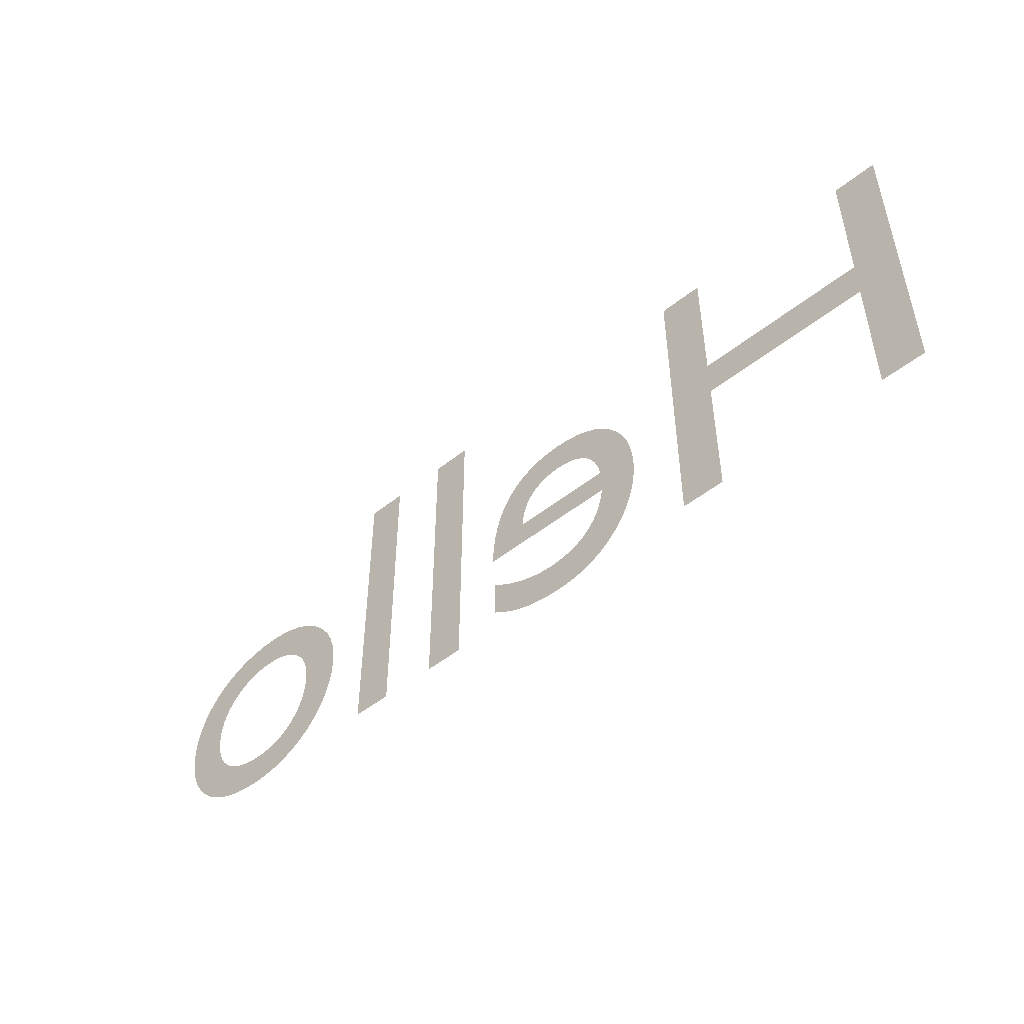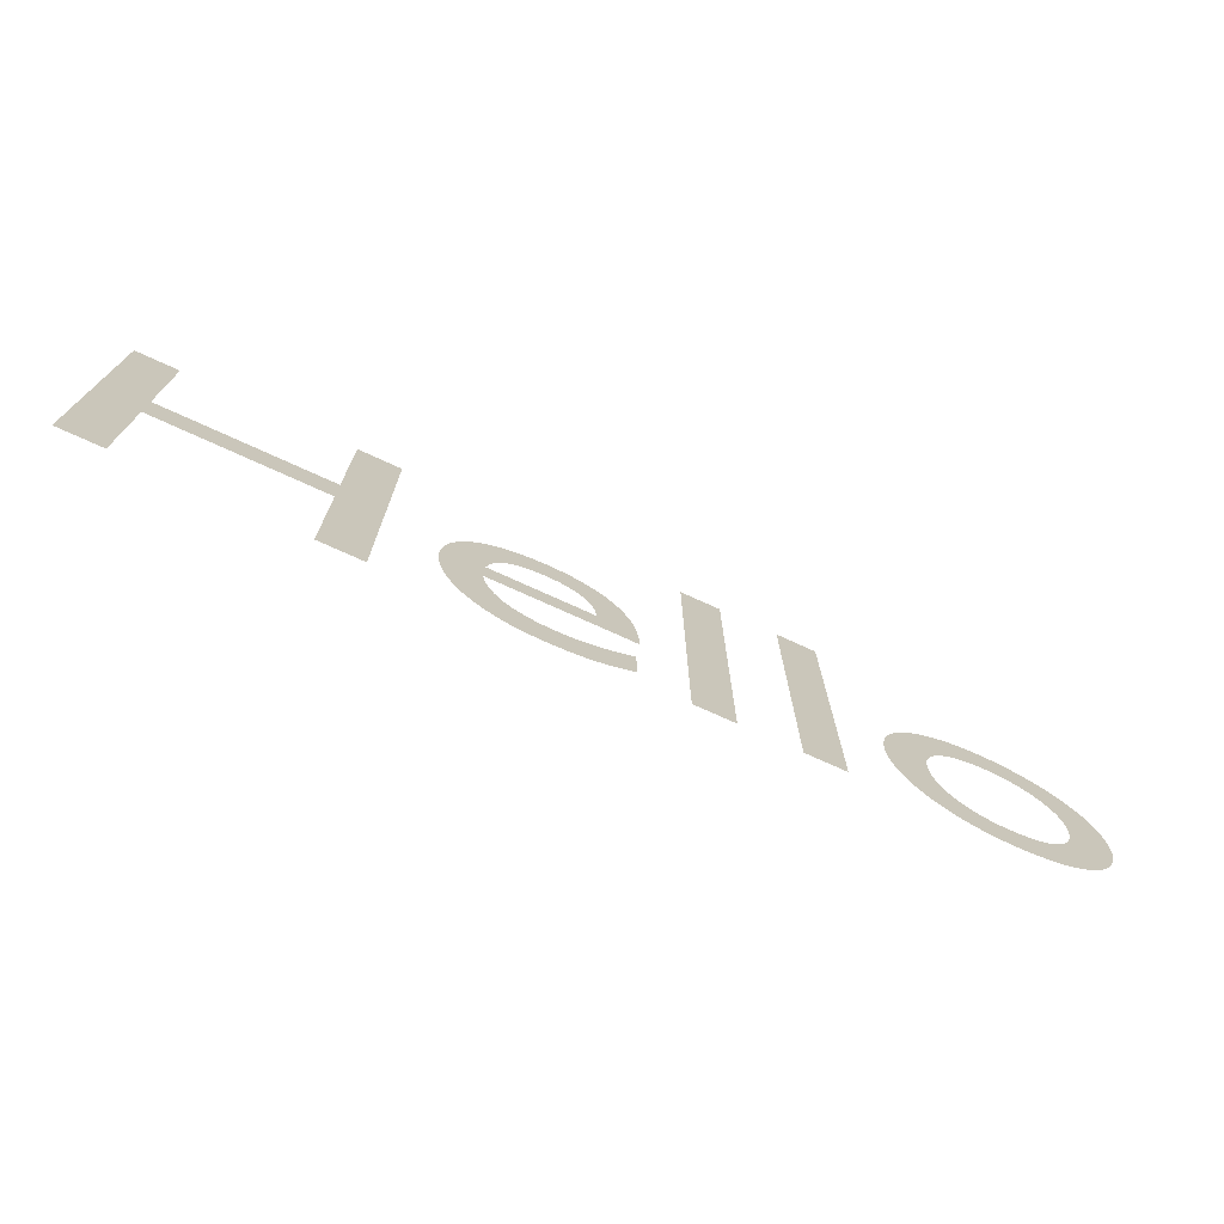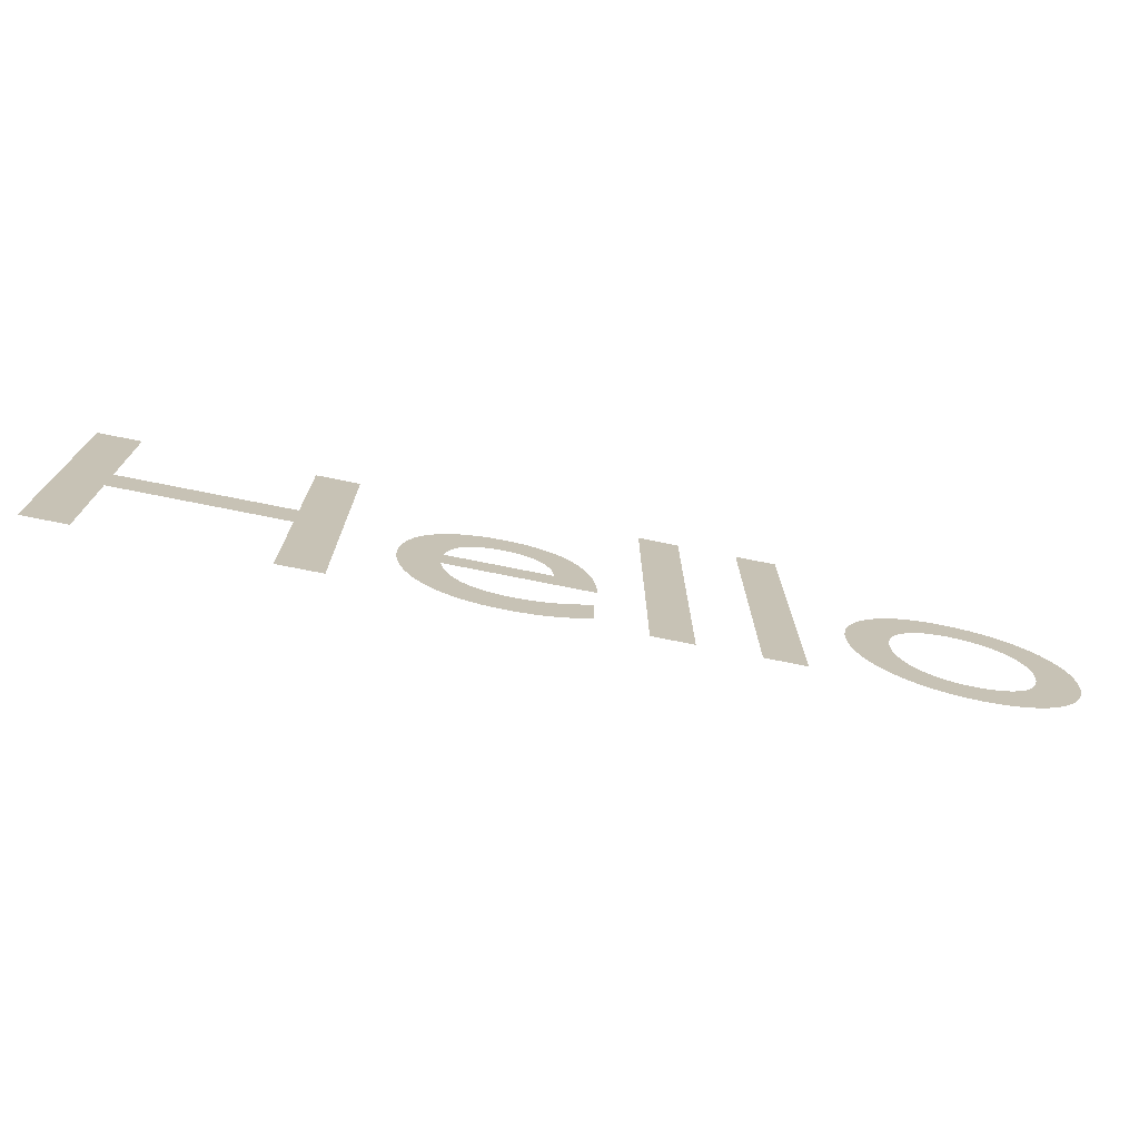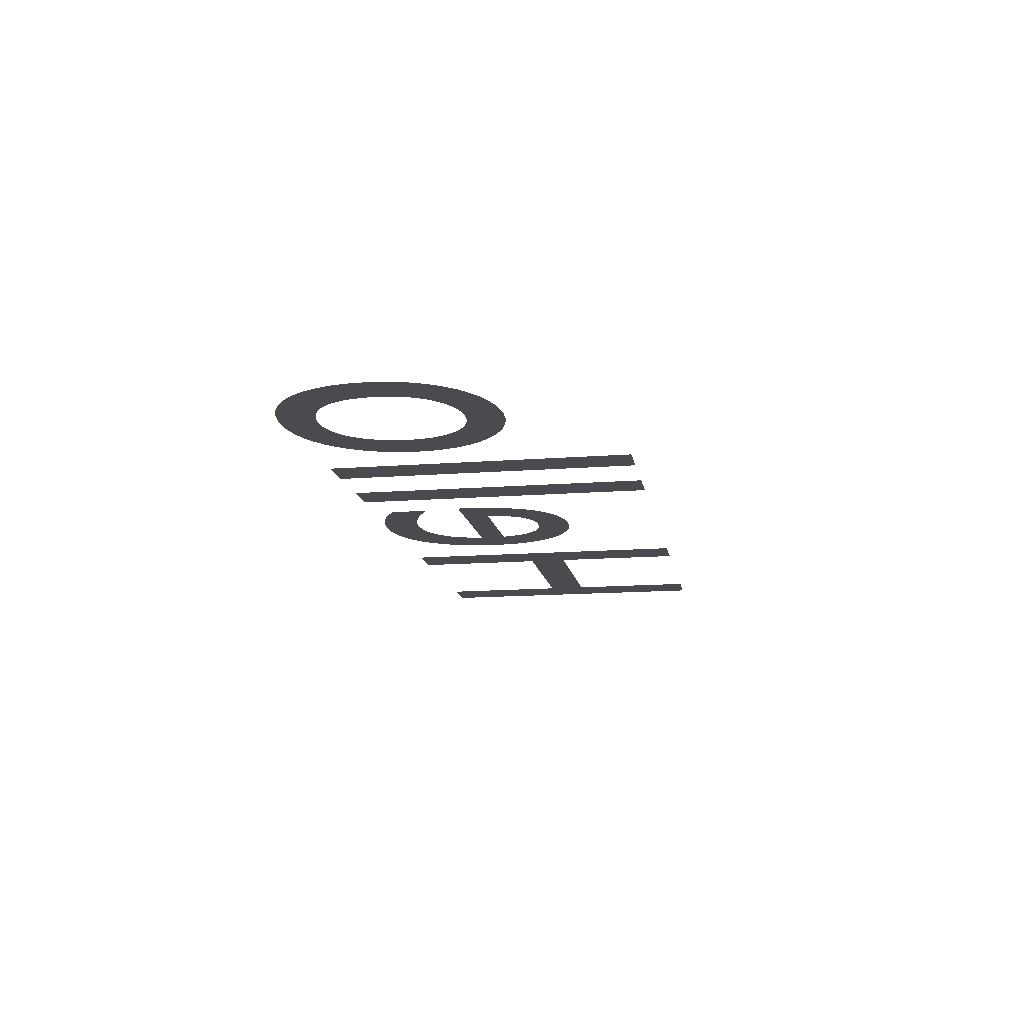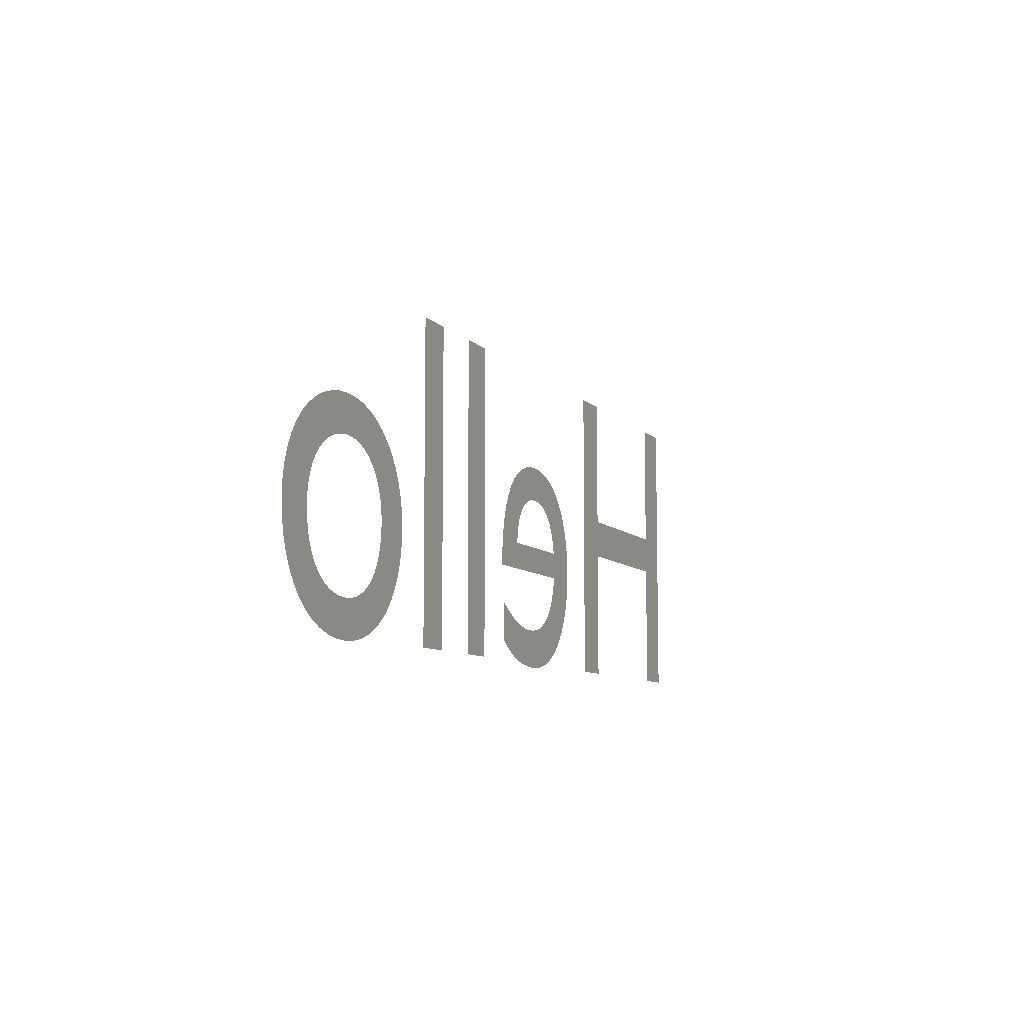
<metadata>
{"format":"obj","ext":"obj","renderer":"f3d","projection":"perspective","resolution":1024,"background":"white","views":[{"elev":-48.8,"azim":-138.3,"up":"+Y"},{"elev":-72.7,"azim":-24.7,"up":"+Y"},{"elev":-73.4,"azim":-11.4,"up":"+Y"},{"elev":-14.2,"azim":99.8,"up":"+Z"},{"elev":-8.1,"azim":112.7,"up":"+Y"}]}
</metadata>
<code>
o Text
v 0.8844 0.1754 0
v 0.8516 0.1734 0
v 0.8203 0.1674 0
v 0.7909 0.1578 0
v 0.7634 0.1447 0
v 0.7383 0.1285 0
v 0.7157 0.1093 0
v 0.6959 0.08744 0
v 0.6791 0.06313 0
v 0.6656 0.03663 0
v 0.6557 0.008181 0
v 0.6495 -0.02197 0
v 0.6474 -0.05357 0
v 0.6494 -0.08725 0
v 0.6554 -0.1191 0
v 0.665 -0.149 0
v 0.6782 -0.1766 0
v 0.6946 -0.2018 0
v 0.7142 -0.2243 0
v 0.7366 -0.244 0
v 0.7616 -0.2605 0
v 0.7892 -0.2738 0
v 0.8189 -0.2835 -0
v 0.8508 -0.2895 -0
v 0.8844 -0.2916 -0
v 0.9194 -0.2896 -0
v 0.9524 -0.2838 -0
v 0.9831 -0.2744 0
v 1.011 -0.2614 0
v 1.037 -0.2452 0
v 1.06 -0.2258 0
v 1.08 -0.2035 0
v 1.096 -0.1784 0
v 1.11 -0.1507 0
v 1.119 -0.1205 0
v 1.125 -0.08809 0
v 1.127 -0.05357 0
v 1.125 -0.02113 0
v 1.119 0.00957 0
v 1.109 0.03832 0
v 1.096 0.06491 0
v 1.079 0.08914 0
v 1.059 0.1108 0
v 1.036 0.1297 0
v 1.01 0.1456 0
v 0.9819 0.1583 0
v 0.9514 0.1677 0
v 0.9188 0.1735 0
v 0.8834 0.09543 0
v 0.9051 0.09414 0
v 0.9257 0.09036 0
v 0.9449 0.08422 0
v 0.9626 0.07587 0
v 0.9788 0.06543 0
v 0.9933 0.05305 0
v 1.006 0.03886 0
v 1.017 0.02298 0
v 1.025 0.005567 0
v 1.031 -0.01325 0
v 1.035 -0.03335 0
v 1.036 -0.05457 0
v 1.035 -0.07804 0
v 1.032 -0.09988 0
v 1.026 -0.12 0
v 1.018 -0.1384 0
v 1.007 -0.1549 0
v 0.9952 -0.1694 0
v 0.981 -0.182 0
v 0.9649 -0.1924 0
v 0.947 -0.2007 0
v 0.9274 -0.2067 0
v 0.9062 -0.2103 0
v 0.8834 -0.2116 0
v 0.8625 -0.2103 0
v 0.8428 -0.2065 0
v 0.8245 -0.2002 0
v 0.8076 -0.1917 0
v 0.7923 -0.181 0
v 0.7787 -0.1682 0
v 0.7668 -0.1534 0
v 0.7569 -0.1368 0
v 0.749 -0.1183 0
v 0.7432 -0.09826 0
v 0.7396 -0.07664 0
v 0.7384 -0.05357 0
v 0.7397 -0.03258 0
v 0.7433 -0.01268 0
v 0.7493 0.005989 0
v 0.7573 0.02328 0
v 0.7674 0.03905 0
v 0.7794 0.05318 0
v 0.7931 0.06551 0
v 0.8085 0.07591 0
v 0.8253 0.08424 0
v 0.8435 0.09036 0
v 0.8629 0.09414 0
v 0.5464 0.3994 0
v 0.4574 0.3994 0
v 0.4574 -0.2826 0
v 0.5464 -0.2826 0
v 0.3274 0.3994 0
v 0.2384 0.3994 0
v 0.2384 -0.2826 0
v 0.3274 -0.2826 0
v 0.1324 -0.1526 0
v 0.1194 -0.1608 0
v 0.1065 -0.1684 0
v 0.09354 -0.1754 0
v 0.0806 -0.1817 0
v 0.06765 -0.1873 0
v 0.05467 -0.1923 0
v 0.04164 -0.1966 0
v 0.02857 -0.2001 0
v 0.01542 -0.2029 0
v 0.002185 -0.2049 0
v -0.01114 -0.2062 0
v -0.02458 -0.2066 0
v -0.04535 -0.2056 0
v -0.06466 -0.2028 0
v -0.08249 -0.198 0
v -0.09884 -0.1914 0
v -0.1137 -0.1828 0
v -0.1271 -0.1724 0
v -0.139 -0.1602 0
v -0.1493 -0.1461 0
v -0.1582 -0.1302 0
v -0.1655 -0.1125 0
v -0.1713 -0.09293 0
v -0.1756 -0.07157 0
v 0.1404 -0.07157 0
v 0.1389 -0.03184 0
v 0.1342 0.004362 0
v 0.1267 0.03705 0
v 0.1163 0.06624 0
v 0.1032 0.09194 0
v 0.08754 0.1142 0
v 0.06938 0.133 0
v 0.04886 0.1483 0
v 0.02609 0.1602 0
v 0.001181 0.1687 0
v -0.02575 0.1737 0
v -0.05458 0.1754 0
v -0.08476 0.1735 0
v -0.1132 0.168 0
v -0.1397 0.1589 0
v -0.1641 0.1465 0
v -0.1863 0.131 0
v -0.2061 0.1124 0
v -0.2233 0.09104 0
v -0.2377 0.06698 0
v -0.2492 0.04043 0
v -0.2576 0.01154 0
v -0.2628 -0.01952 0
v -0.2646 -0.05257 0
v -0.263 -0.08332 0
v -0.2582 -0.1133 0
v -0.2502 -0.1422 0
v -0.2392 -0.1696 0
v -0.2251 -0.1952 0
v -0.2081 -0.2186 0
v -0.1881 -0.2393 0
v -0.1653 -0.2572 0
v -0.1397 -0.2717 0
v -0.1113 -0.2825 0
v -0.08028 -0.2892 -0
v -0.04658 -0.2916 -0
v -0.02813 -0.2912 -0
v -0.01069 -0.2901 -0
v 0.005855 -0.2884 -0
v 0.0216 -0.2858 -0
v 0.03667 -0.2826 -0
v 0.05117 -0.2786 0
v 0.06521 -0.2738 0
v 0.0789 -0.2683 0
v 0.09236 -0.262 0
v 0.1057 -0.255 0
v 0.119 -0.2472 0
v 0.1324 -0.2386 0
v -0.1736 -0.01257 0
v -0.17 0.004526 0
v -0.1652 0.0203 0
v -0.1592 0.03472 0
v -0.152 0.04776 0
v -0.1436 0.05938 0
v -0.1341 0.06955 0
v -0.1234 0.07824 0
v -0.1115 0.08543 0
v -0.09849 0.09107 0
v -0.08432 0.09513 0
v -0.06902 0.0976 0
v -0.05258 0.09843 0
v -0.03734 0.09754 0
v -0.02314 0.09493 0
v -0.01002 0.09065 0
v 0.001973 0.08476 0
v 0.0128 0.07733 0
v 0.02242 0.06843 0
v 0.03078 0.0581 0
v 0.03786 0.04643 0
v 0.0436 0.03346 0
v 0.04797 0.01926 0
v 0.05092 0.003895 0
v 0.05242 -0.01257 0
v -0.3816 0.3994 0
v -0.4796 0.3994 0
v -0.4796 0.1024 0
v -0.8616 0.1024 0
v -0.8616 0.3994 0
v -0.9596 0.3994 0
v -0.9596 -0.2826 0
v -0.8616 -0.2826 0
v -0.8616 0.01443 0
v -0.4796 0.01443 0
v -0.4796 -0.2826 0
v -0.3816 -0.2826 0
f 2 48 1
f 2 47 48
f 3 47 2
f 3 46 47
f 4 46 3
f 4 45 46
f 5 45 4
f 5 44 45
f 6 44 5
f 6 43 44
f 7 43 6
f 7 42 43
f 8 49 7
f 49 42 7
f 8 96 49
f 50 42 49
f 8 95 96
f 51 42 50
f 8 94 95
f 52 42 51
f 52 41 42
f 9 94 8
f 9 93 94
f 53 41 52
f 9 92 93
f 54 41 53
f 9 91 92
f 55 41 54
f 55 40 41
f 10 91 9
f 10 90 91
f 56 40 55
f 10 89 90
f 57 40 56
f 57 39 40
f 11 89 10
f 11 88 89
f 58 39 57
f 58 38 39
f 12 88 11
f 12 87 88
f 59 38 58
f 12 86 87
f 60 38 59
f 60 37 38
f 13 86 12
f 13 85 86
f 61 37 60
f 14 85 13
f 14 84 85
f 61 36 37
f 62 36 61
f 14 83 84
f 63 36 62
f 15 83 14
f 63 35 36
f 15 82 83
f 64 35 63
f 15 81 82
f 16 81 15
f 65 35 64
f 65 34 35
f 16 80 81
f 66 34 65
f 17 80 16
f 66 33 34
f 17 79 80
f 67 33 66
f 17 78 79
f 68 33 67
f 18 78 17
f 68 32 33
f 18 77 78
f 69 32 68
f 18 76 77
f 70 32 69
f 18 75 76
f 71 32 70
f 19 75 18
f 71 31 32
f 19 74 75
f 72 31 71
f 19 73 74
f 73 31 72
f 19 31 73
f 20 31 19
f 20 30 31
f 21 30 20
f 21 29 30
f 22 29 21
f 22 28 29
f 23 28 22
f 23 27 28
f 24 27 23
f 24 26 27
f 25 26 24
f 99 97 98
f 99 100 97
f 103 101 102
f 103 104 101
f 143 141 142
f 143 140 141
f 144 140 143
f 144 139 140
f 145 139 144
f 145 138 139
f 146 138 145
f 146 137 138
f 147 137 146
f 147 136 137
f 148 136 147
f 148 135 136
f 149 191 148
f 191 135 148
f 149 190 191
f 192 135 191
f 149 189 190
f 193 135 192
f 149 188 189
f 194 135 193
f 194 134 135
f 149 187 188
f 150 187 149
f 195 134 194
f 150 186 187
f 196 134 195
f 150 185 186
f 197 134 196
f 150 184 185
f 198 134 197
f 151 184 150
f 198 133 134
f 151 183 184
f 199 133 198
f 151 182 183
f 200 133 199
f 152 182 151
f 200 132 133
f 152 181 182
f 201 132 200
f 152 180 181
f 202 132 201
f 153 180 152
f 153 179 180
f 202 131 132
f 203 131 202
f 153 203 179
f 153 131 203
f 154 131 153
f 154 130 131
f 155 129 154
f 129 130 154
f 155 128 129
f 156 128 155
f 156 127 128
f 156 126 127
f 157 126 156
f 157 125 126
f 158 125 157
f 158 124 125
f 106 178 105
f 158 123 124
f 107 178 106
f 108 178 107
f 159 123 158
f 159 122 123
f 109 178 108
f 110 178 109
f 159 121 122
f 111 178 110
f 159 120 121
f 112 178 111
f 160 120 159
f 113 178 112
f 160 119 120
f 114 178 113
f 160 118 119
f 115 178 114
f 116 178 115
f 160 117 118
f 117 178 116
f 160 178 117
f 161 178 160
f 161 177 178
f 162 177 161
f 162 176 177
f 162 175 176
f 163 175 162
f 163 174 175
f 163 173 174
f 164 173 163
f 164 172 173
f 164 171 172
f 165 171 164
f 165 170 171
f 165 169 170
f 165 168 169
f 166 168 165
f 166 167 168
f 210 208 209
f 210 207 208
f 206 204 205
f 206 215 204
f 210 212 207
f 212 206 207
f 212 213 206
f 213 215 206
f 210 211 212
f 214 215 213

</code>
